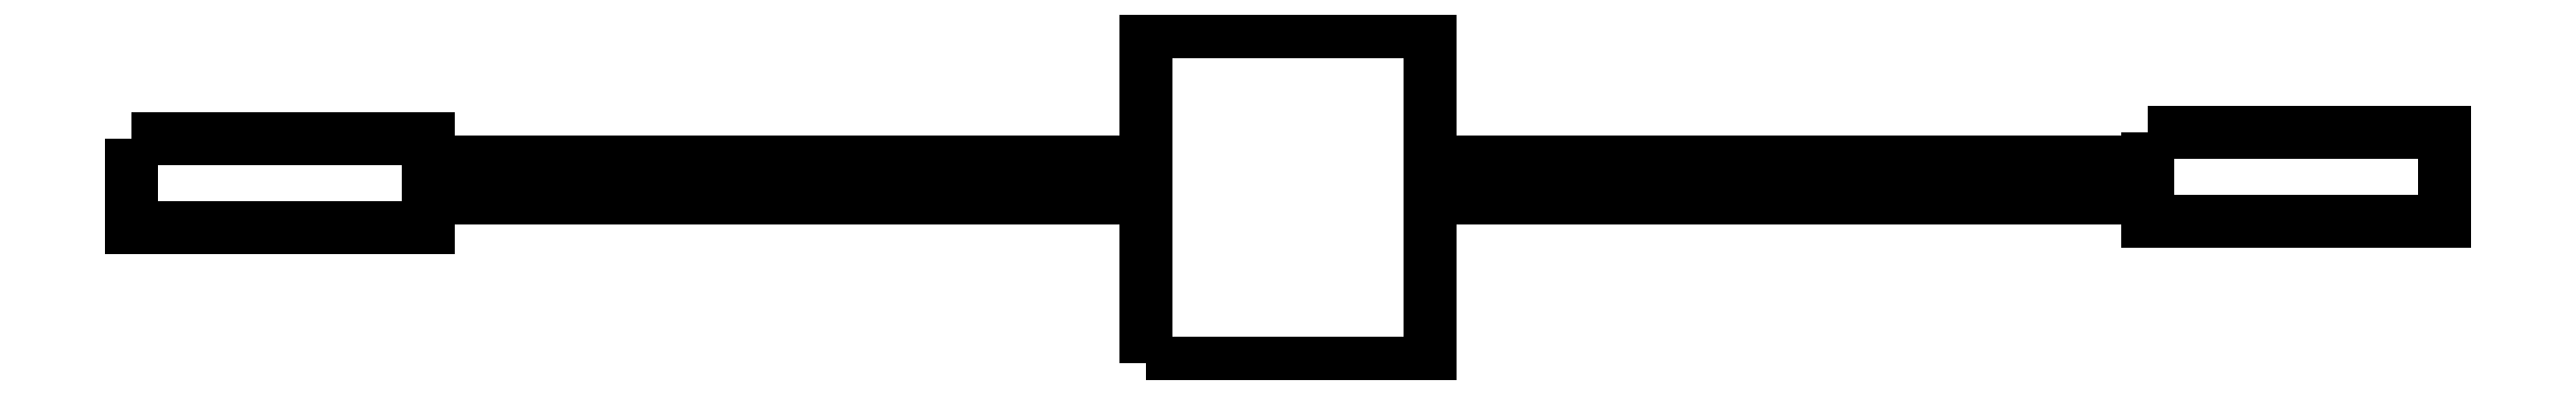
<metadata>
{"format":"dxf","ext":"dxf","renderer":"ezdxf+matplotlib","layout":"modelspace","background":"white","min_lineweight":24,"dpi":150}
</metadata>
<code>
0
SECTION
2
ENTITIES
0
POLYLINE
8
Metal1
66
     1
10
0
20
0
30
0
70
     1
0
VERTEX
8
Metal1
10
17.1
20
4.7
30
0
0
VERTEX
8
Metal1
10
17.1
20
10.3
30
0
0
VERTEX
8
Metal1
10
21.9
20
10.3
30
0
0
VERTEX
8
Metal1
10
21.9
20
4.7
30
0
0
SEQEND
0
POLYLINE
8
Metal1
66
     1
10
0
20
0
30
0
70
     1
0
VERTEX
8
Metal1
10
5
20
7.5
30
0
0
VERTEX
8
Metal1
10
5
20
8.1
30
0
0
VERTEX
8
Metal1
10
17.1
20
8.1
30
0
0
VERTEX
8
Metal1
10
17.1
20
7.5
30
0
0
SEQEND
0
POLYLINE
8
Metal1
66
     1
10
0
20
0
30
0
70
     1
0
VERTEX
8
Metal1
10
0
20
8.5
30
0
0
VERTEX
8
Metal1
10
5
20
8.5
30
0
0
VERTEX
8
Metal1
10
5
20
7
30
0
0
VERTEX
8
Metal1
10
0
20
7
30
0
0
SEQEND
0
POLYLINE
8
Metal1
66
     1
10
0
20
0
30
0
70
     1
0
VERTEX
8
Metal1
10
34
20
8.6
30
0
0
VERTEX
8
Metal1
10
39
20
8.6
30
0
0
VERTEX
8
Metal1
10
39
20
7.1
30
0
0
VERTEX
8
Metal1
10
34
20
7.1
30
0
0
SEQEND
0
POLYLINE
8
Metal1
66
     1
10
0
20
0
30
0
70
     1
0
VERTEX
8
Metal1
10
21.9
20
7.5
30
0
0
VERTEX
8
Metal1
10
21.9
20
8.1
30
0
0
VERTEX
8
Metal1
10
34
20
8.1
30
0
0
VERTEX
8
Metal1
10
34
20
7.5
30
0
0
SEQEND
0
ENDSEC
0
EOF

</code>
